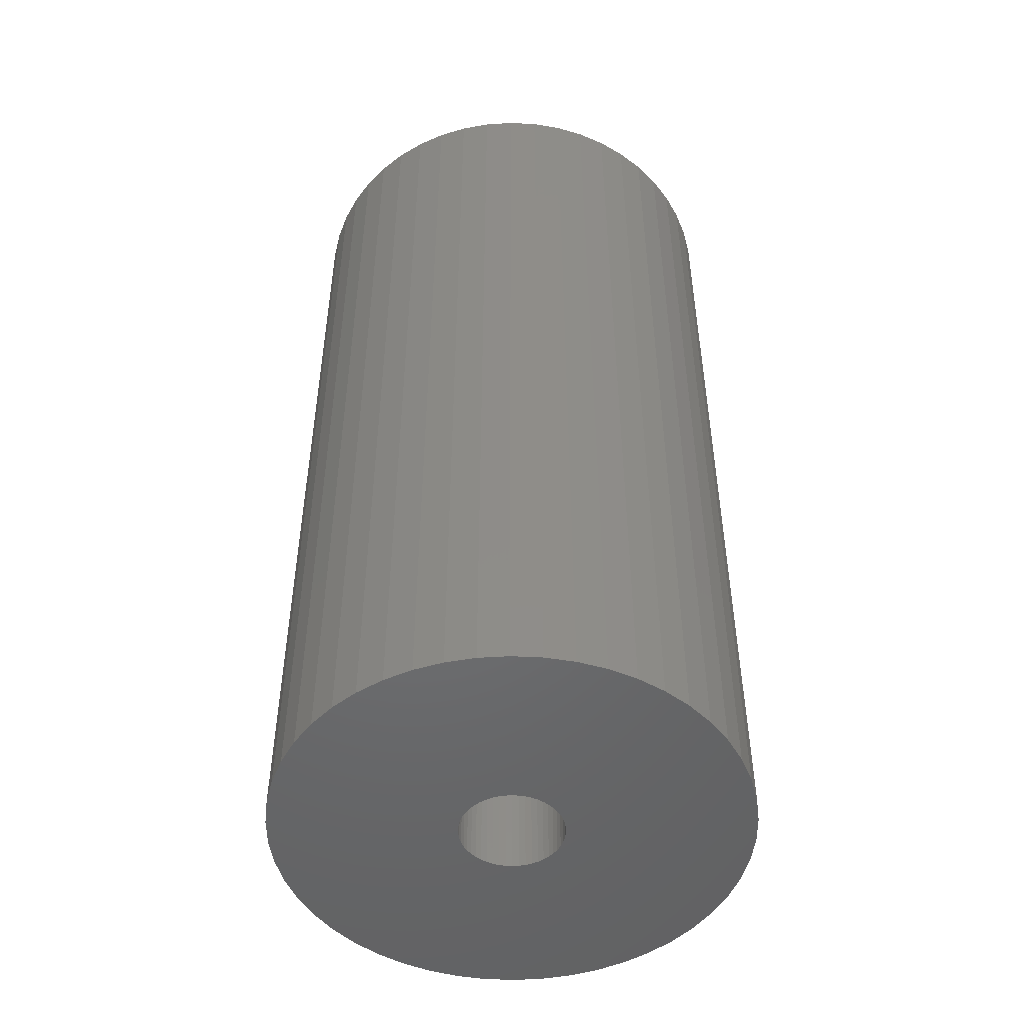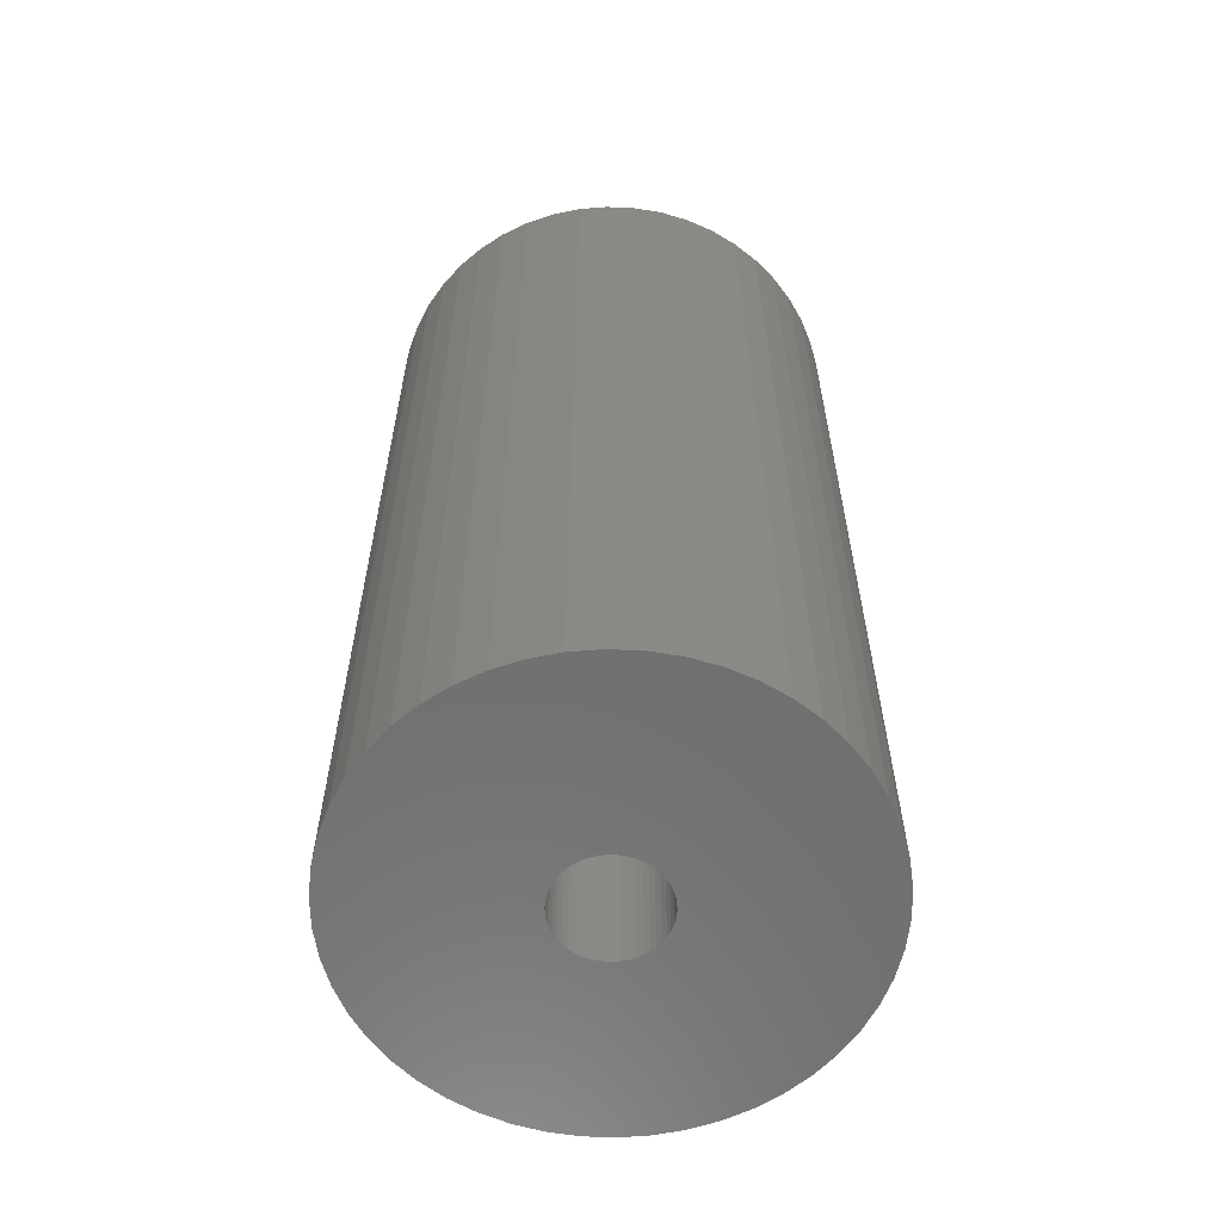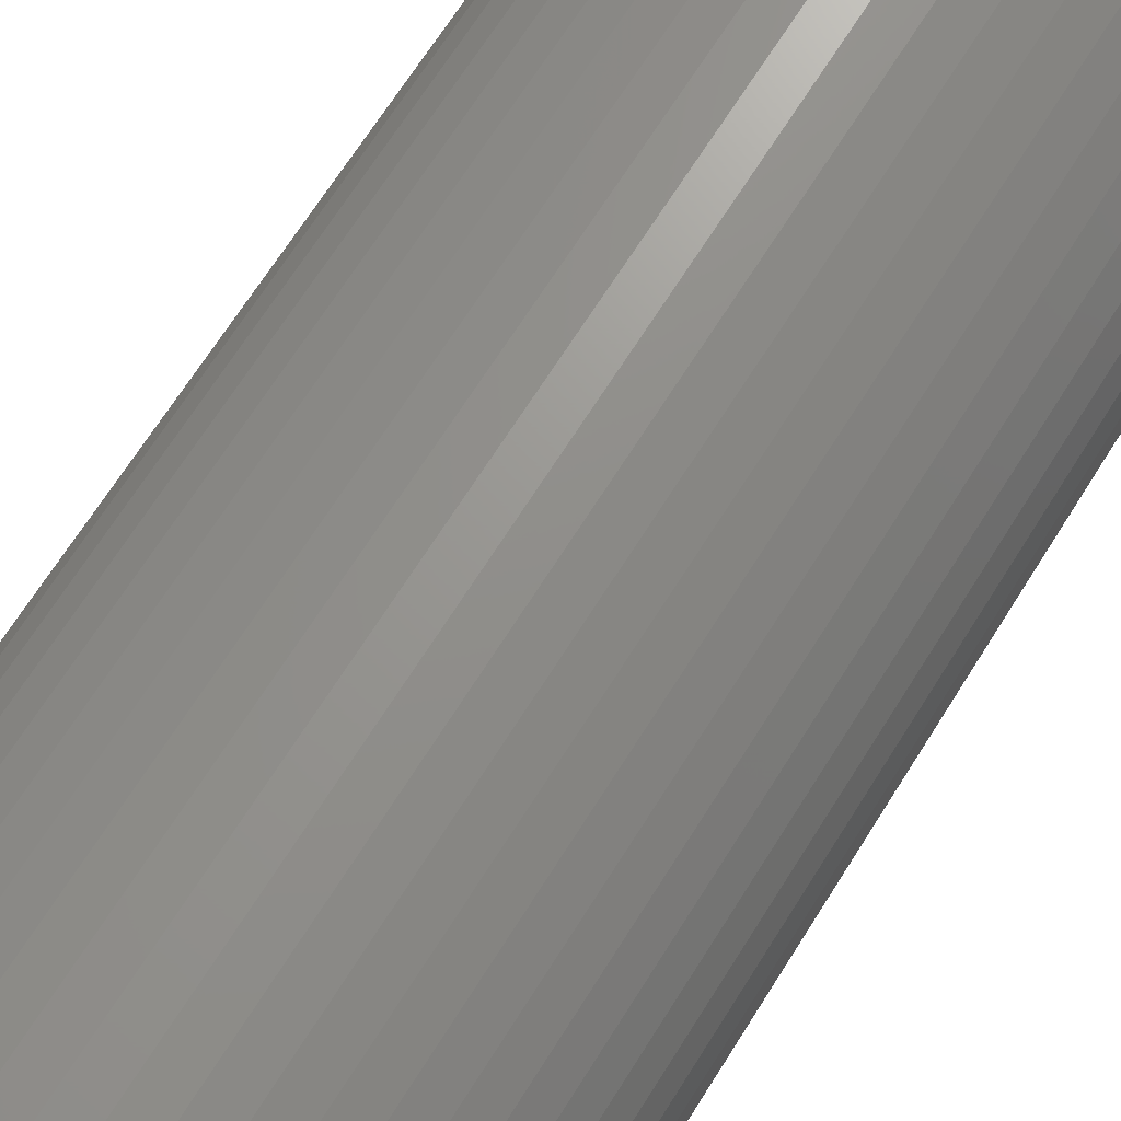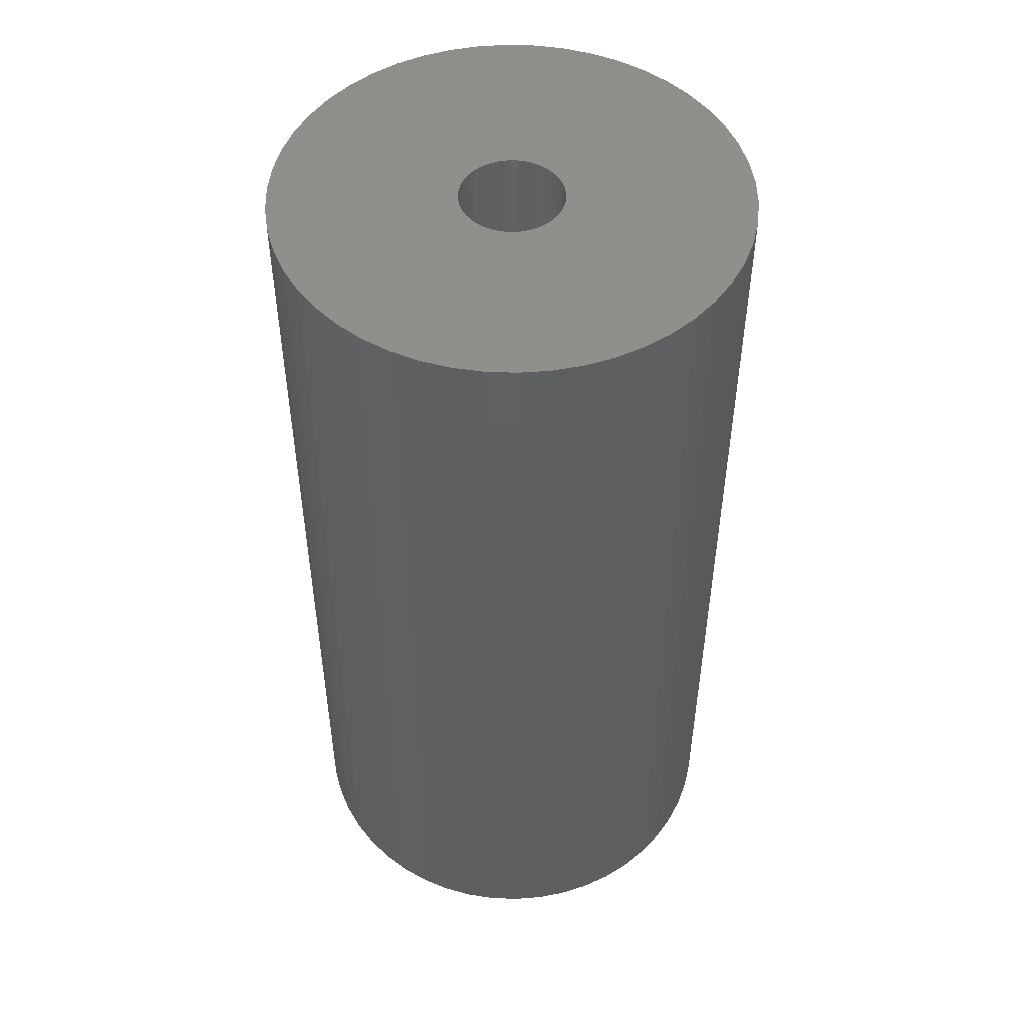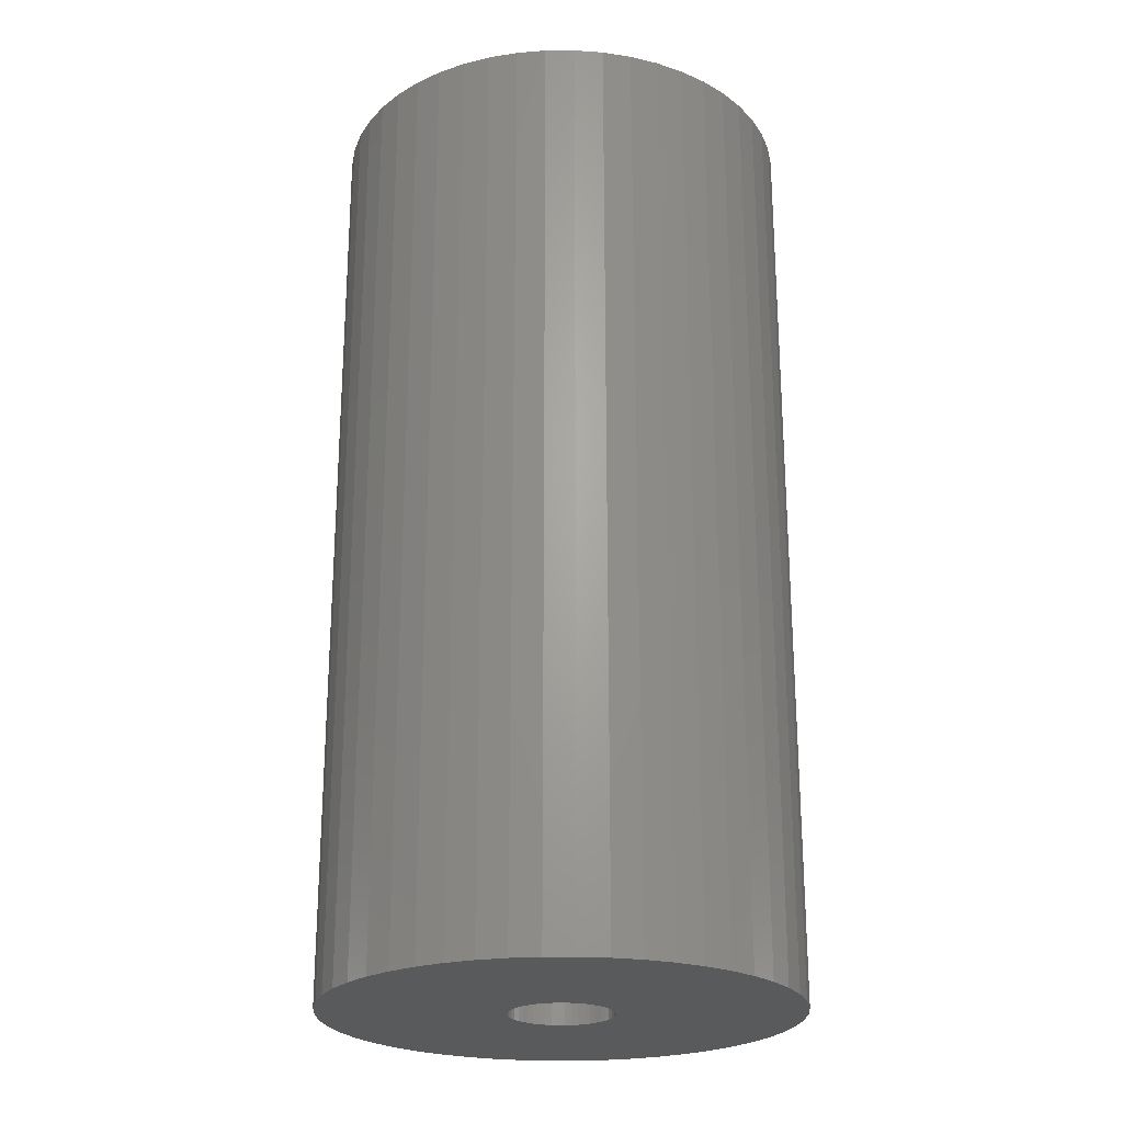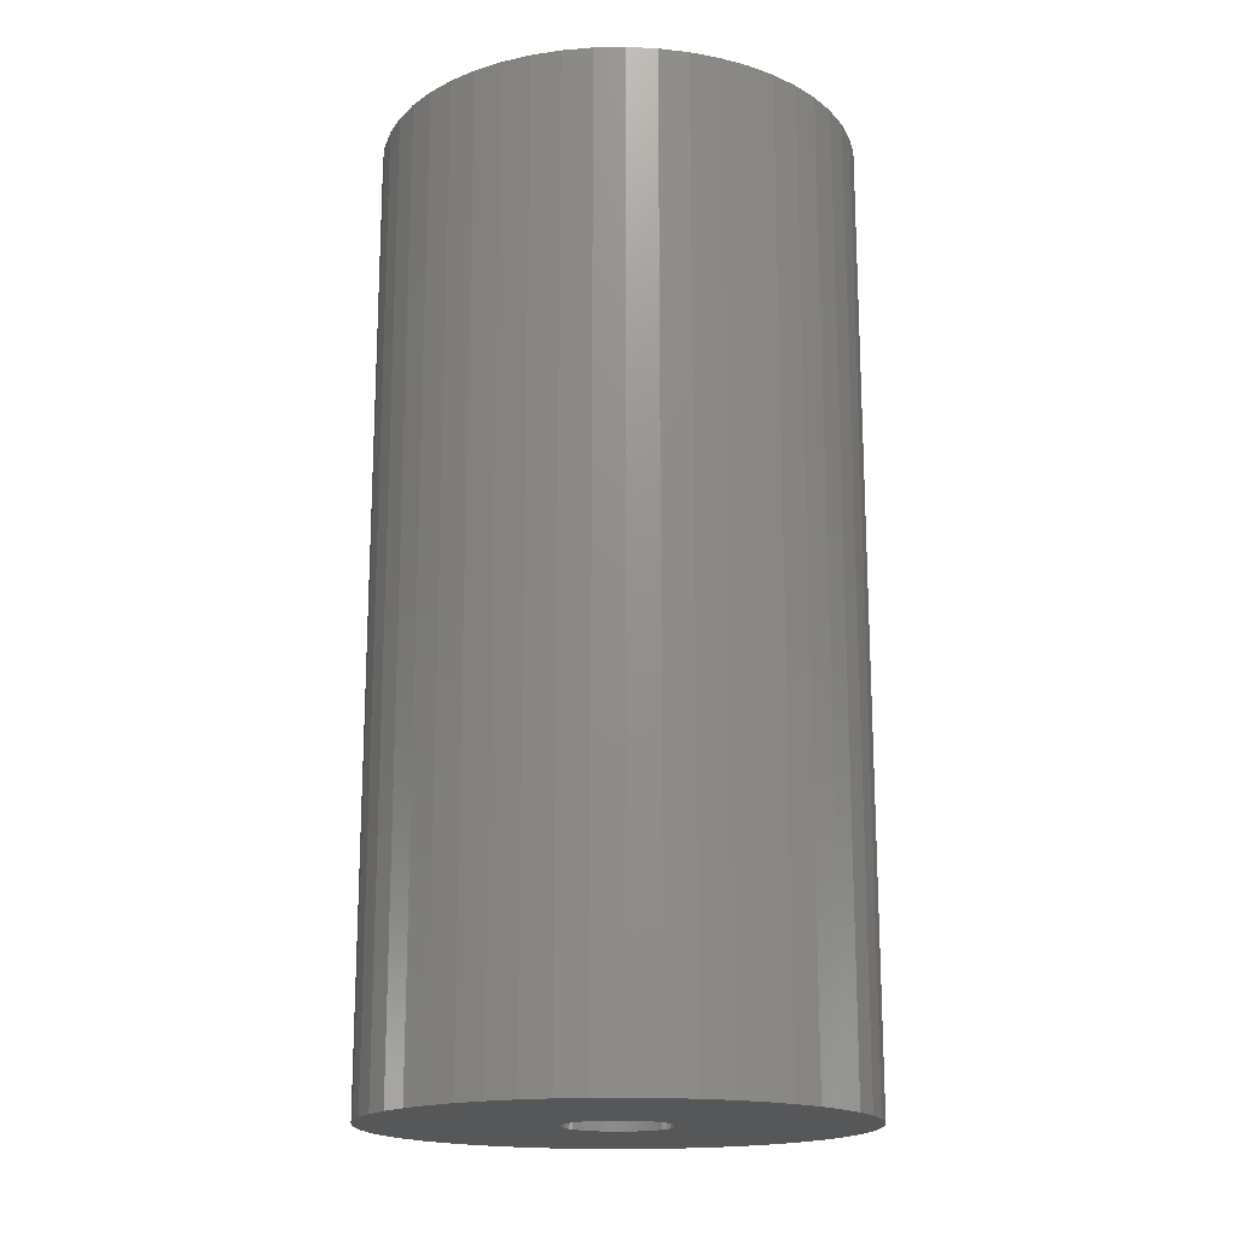
<metadata>
{"format":"stl","ext":"stl","renderer":"f3d","projection":"perspective","resolution":1024,"background":"white","views":[{"elev":-49.5,"azim":119.2,"up":"+Z"},{"elev":-60.4,"azim":-9.7,"up":"+Z"},{"elev":69.8,"azim":32.4,"up":"+Y"},{"elev":50.0,"azim":-62.4,"up":"+Z"},{"elev":-23.7,"azim":94.0,"up":"+Z"},{"elev":-17.5,"azim":-113.2,"up":"+Z"}]}
</metadata>
<code>
# stl→obj: 200 verts, 400 faces
v 12.5 0 25
v 12.4 1.567 -25
v 12.4 1.567 25
v 12.5 0 -25
v -12.5 0 -25
v -12.4 1.567 25
v -12.4 1.567 -25
v -12.5 0 25
v 0.7849 12.48 -25
v -0.7849 12.48 25
v 0.7849 12.48 25
v -0.7849 12.48 -25
v -0.7849 -12.48 -25
v 0.7849 -12.48 25
v -0.7849 -12.48 25
v 0.7849 -12.48 -25
v 9.112 8.557 -25
v 7.968 9.631 25
v 9.112 8.557 25
v 7.968 9.631 -25
v -7.968 9.631 -25
v -9.112 8.557 25
v -7.968 9.631 25
v -9.112 8.557 -25
v -3.863 11.89 -25
v -5.322 11.31 25
v -3.863 11.89 25
v -5.322 11.31 -25
v 11.62 4.602 25
v 10.95 6.022 -25
v 10.95 6.022 25
v 11.62 4.602 -25
v 12.11 3.109 -25
v 12.11 3.109 25
v 10.11 7.347 -25
v 10.11 7.347 25
v 5.322 11.31 -25
v 3.863 11.89 25
v 5.322 11.31 25
v 3.863 11.89 -25
v 2.342 12.28 25
v 2.342 12.28 -25
v 6.698 10.55 -25
v 6.698 10.55 25
v -11.62 4.602 -25
v -10.95 6.022 25
v -10.95 6.022 -25
v -11.62 4.602 25
v -10.11 7.347 -25
v -10.11 7.347 25
v -12.11 3.109 -25
v -12.11 3.109 25
v -2.342 12.28 25
v -2.342 12.28 -25
v 2.342 -12.28 25
v 2.342 -12.28 -25
v 3.863 -11.89 -25
v 5.322 -11.31 25
v 3.863 -11.89 25
v 5.322 -11.31 -25
v 2.75 0 25
v 2.728 0.3447 25
v 12.4 -1.567 25
v 2.664 0.6839 25
v 2.728 -0.3447 25
v 2.557 1.012 25
v 12.11 -3.109 25
v 2.41 1.325 25
v 2.664 -0.6839 25
v 2.225 1.616 25
v 11.62 -4.602 25
v 2.005 1.883 25
v 2.557 -1.012 25
v 1.753 2.119 25
v 10.95 -6.022 25
v 1.474 2.322 25
v 2.41 -1.325 25
v 1.171 2.488 25
v 10.11 -7.347 25
v 2.225 -1.616 25
v 0.8498 2.615 25
v 0.5153 2.701 25
v 0.1727 2.745 25
v -0.1727 2.745 25
v -0.5153 2.701 25
v -0.8498 2.615 25
v -1.171 2.488 25
v -1.474 2.322 25
v -6.698 10.55 25
v -1.753 2.119 25
v -2.005 1.883 25
v -2.225 1.616 25
v 9.112 -8.557 25
v 2.005 -1.883 25
v 7.968 -9.631 25
v 1.753 -2.119 25
v 6.698 -10.55 25
v 1.474 -2.322 25
v 1.171 -2.488 25
v 0.8498 -2.615 25
v 0.5153 -2.701 25
v 0.1727 -2.745 25
v -0.1727 -2.745 25
v -0.5153 -2.701 25
v -2.342 -12.28 25
v -0.8498 -2.615 25
v -3.863 -11.89 25
v -1.171 -2.488 25
v -5.322 -11.31 25
v -1.474 -2.322 25
v -6.698 -10.55 25
v -1.753 -2.119 25
v -7.968 -9.631 25
v -2.005 -1.883 25
v -9.112 -8.557 25
v -2.225 -1.616 25
v -10.11 -7.347 25
v -2.41 -1.325 25
v -10.95 -6.022 25
v -2.557 -1.012 25
v -11.62 -4.602 25
v -2.664 -0.6839 25
v -12.11 -3.109 25
v -2.728 -0.3447 25
v -12.4 -1.567 25
v -2.75 0 25
v -2.41 1.325 25
v -2.557 1.012 25
v -2.664 0.6839 25
v -2.728 0.3447 25
v -6.698 10.55 -25
v 12.4 -1.567 -25
v 6.698 -10.55 -25
v 7.968 -9.631 -25
v 9.112 -8.557 -25
v 12.11 -3.109 -25
v -10.95 -6.022 -25
v -11.62 -4.602 -25
v 2.75 0 -25
v 2.728 -0.3447 -25
v 2.664 -0.6839 -25
v 11.62 -4.602 -25
v 2.728 0.3447 -25
v 2.557 -1.012 -25
v 10.95 -6.022 -25
v 2.41 -1.325 -25
v 10.11 -7.347 -25
v 2.664 0.6839 -25
v 2.225 -1.616 -25
v 2.005 -1.883 -25
v 2.557 1.012 -25
v 1.753 -2.119 -25
v 1.474 -2.322 -25
v 2.41 1.325 -25
v 1.171 -2.488 -25
v 2.225 1.616 -25
v 0.8498 -2.615 -25
v 0.5153 -2.701 -25
v 0.1727 -2.745 -25
v -0.1727 -2.745 -25
v -0.5153 -2.701 -25
v -2.342 -12.28 -25
v -0.8498 -2.615 -25
v -3.863 -11.89 -25
v -1.171 -2.488 -25
v -5.322 -11.31 -25
v -1.474 -2.322 -25
v -6.698 -10.55 -25
v -1.753 -2.119 -25
v -7.968 -9.631 -25
v -2.005 -1.883 -25
v -9.112 -8.557 -25
v -2.225 -1.616 -25
v -10.11 -7.347 -25
v 2.005 1.883 -25
v 1.753 2.119 -25
v 1.474 2.322 -25
v 1.171 2.488 -25
v 0.8498 2.615 -25
v 0.5153 2.701 -25
v 0.1727 2.745 -25
v -0.1727 2.745 -25
v -0.5153 2.701 -25
v -0.8498 2.615 -25
v -1.171 2.488 -25
v -1.474 2.322 -25
v -1.753 2.119 -25
v -2.005 1.883 -25
v -2.225 1.616 -25
v -2.41 1.325 -25
v -2.557 1.012 -25
v -2.664 0.6839 -25
v -2.728 0.3447 -25
v -2.75 0 -25
v -2.41 -1.325 -25
v -2.557 -1.012 -25
v -2.664 -0.6839 -25
v -12.11 -3.109 -25
v -2.728 -0.3447 -25
v -12.4 -1.567 -25
f 1 2 3
f 2 1 4
f 5 6 7
f 6 5 8
f 9 10 11
f 10 9 12
f 13 14 15
f 14 13 16
f 17 18 19
f 18 17 20
f 21 22 23
f 22 21 24
f 25 26 27
f 26 25 28
f 29 30 31
f 30 29 32
f 3 33 34
f 33 3 2
f 31 35 36
f 35 31 30
f 37 38 39
f 38 37 40
f 40 41 38
f 41 40 42
f 43 39 44
f 39 43 37
f 45 46 47
f 46 45 48
f 49 22 24
f 22 49 50
f 51 48 45
f 48 51 52
f 12 53 10
f 53 12 54
f 16 55 14
f 55 16 56
f 57 58 59
f 58 57 60
f 34 32 29
f 32 34 33
f 36 17 19
f 17 36 35
f 42 11 41
f 11 42 9
f 20 44 18
f 44 20 43
f 47 50 49
f 50 47 46
f 7 52 51
f 52 7 6
f 61 1 3
f 62 3 34
f 1 61 63
f 64 34 29
f 65 63 61
f 66 29 31
f 63 65 67
f 68 31 36
f 69 67 65
f 70 36 19
f 67 69 71
f 72 19 18
f 73 71 69
f 74 18 44
f 71 73 75
f 76 44 39
f 77 75 73
f 78 39 38
f 75 77 79
f 80 79 77
f 3 62 61
f 34 64 62
f 29 66 64
f 31 68 66
f 81 38 41
f 36 70 68
f 19 72 70
f 18 74 72
f 44 76 74
f 39 78 76
f 38 81 78
f 82 41 11
f 41 82 81
f 11 83 82
f 11 84 83
f 10 84 11
f 84 10 85
f 53 85 10
f 85 53 86
f 27 86 53
f 86 27 87
f 26 87 27
f 87 26 88
f 89 88 26
f 88 89 90
f 23 90 89
f 90 23 91
f 22 91 23
f 91 22 92
f 50 92 22
f 79 80 93
f 94 93 80
f 93 94 95
f 96 95 94
f 95 96 97
f 98 97 96
f 97 98 58
f 99 58 98
f 58 99 59
f 100 59 99
f 59 100 55
f 101 55 100
f 55 101 14
f 102 14 101
f 103 14 102
f 15 103 104
f 103 15 14
f 105 104 106
f 107 106 108
f 109 108 110
f 111 110 112
f 113 112 114
f 115 114 116
f 104 105 15
f 117 116 118
f 119 118 120
f 121 120 122
f 123 122 124
f 125 124 126
f 92 50 127
f 106 107 105
f 46 127 50
f 108 109 107
f 127 46 128
f 110 111 109
f 48 128 46
f 112 113 111
f 128 48 129
f 114 115 113
f 52 129 48
f 116 117 115
f 129 52 130
f 118 119 117
f 6 130 52
f 120 121 119
f 130 6 126
f 122 123 121
f 8 126 6
f 124 125 123
f 126 8 125
f 28 89 26
f 89 28 131
f 131 23 89
f 23 131 21
f 54 27 53
f 27 54 25
f 63 4 1
f 4 63 132
f 60 97 58
f 97 60 133
f 134 93 95
f 93 134 135
f 67 132 63
f 132 67 136
f 137 121 138
f 121 137 119
f 139 4 132
f 140 132 136
f 4 139 2
f 141 136 142
f 143 2 139
f 144 142 145
f 2 143 33
f 146 145 147
f 148 33 143
f 149 147 135
f 33 148 32
f 150 135 134
f 151 32 148
f 152 134 133
f 32 151 30
f 153 133 60
f 154 30 151
f 155 60 57
f 30 154 35
f 156 35 154
f 132 140 139
f 136 141 140
f 142 144 141
f 145 146 144
f 157 57 56
f 147 149 146
f 135 150 149
f 134 152 150
f 133 153 152
f 60 155 153
f 57 157 155
f 158 56 16
f 56 158 157
f 16 159 158
f 16 160 159
f 13 160 16
f 160 13 161
f 162 161 13
f 161 162 163
f 164 163 162
f 163 164 165
f 166 165 164
f 165 166 167
f 168 167 166
f 167 168 169
f 170 169 168
f 169 170 171
f 172 171 170
f 171 172 173
f 174 173 172
f 35 156 17
f 175 17 156
f 17 175 20
f 176 20 175
f 20 176 43
f 177 43 176
f 43 177 37
f 178 37 177
f 37 178 40
f 179 40 178
f 40 179 42
f 180 42 179
f 42 180 9
f 181 9 180
f 182 9 181
f 12 182 183
f 182 12 9
f 54 183 184
f 25 184 185
f 28 185 186
f 131 186 187
f 21 187 188
f 24 188 189
f 183 54 12
f 49 189 190
f 47 190 191
f 45 191 192
f 51 192 193
f 7 193 194
f 173 174 195
f 184 25 54
f 137 195 174
f 185 28 25
f 195 137 196
f 186 131 28
f 138 196 137
f 187 21 131
f 196 138 197
f 188 24 21
f 198 197 138
f 189 49 24
f 197 198 199
f 190 47 49
f 200 199 198
f 191 45 47
f 199 200 194
f 192 51 45
f 5 194 200
f 193 7 51
f 194 5 7
f 93 147 79
f 147 93 135
f 75 142 71
f 142 75 145
f 138 123 198
f 123 138 121
f 56 59 55
f 59 56 57
f 79 145 75
f 145 79 147
f 133 95 97
f 95 133 134
f 71 136 67
f 136 71 142
f 162 15 105
f 15 162 13
f 166 107 109
f 107 166 164
f 164 105 107
f 105 164 162
f 172 117 174
f 117 172 115
f 172 113 115
f 113 172 170
f 198 125 200
f 125 198 123
f 200 8 5
f 8 200 125
f 174 119 137
f 119 174 117
f 168 109 111
f 109 168 166
f 170 111 113
f 111 170 168
f 139 62 143
f 62 139 61
f 126 193 130
f 193 126 194
f 182 83 84
f 83 182 181
f 176 72 74
f 72 176 175
f 188 90 91
f 90 188 187
f 185 86 87
f 86 185 184
f 151 68 154
f 68 151 66
f 179 78 81
f 78 179 178
f 177 74 76
f 74 177 176
f 127 189 92
f 189 127 190
f 92 188 91
f 188 92 189
f 130 192 129
f 192 130 193
f 186 87 88
f 87 186 185
f 183 84 85
f 84 183 182
f 150 80 149
f 80 150 94
f 161 106 104
f 106 161 163
f 158 102 101
f 102 158 159
f 148 66 151
f 66 148 64
f 143 64 148
f 64 143 62
f 156 72 175
f 72 156 70
f 154 70 156
f 70 154 68
f 180 81 82
f 81 180 179
f 181 82 83
f 82 181 180
f 128 190 127
f 190 128 191
f 187 88 90
f 88 187 186
f 184 85 86
f 85 184 183
f 140 61 139
f 61 140 65
f 153 99 98
f 99 153 155
f 124 194 126
f 194 124 199
f 120 197 122
f 197 120 196
f 155 100 99
f 100 155 157
f 157 101 100
f 101 157 158
f 178 76 78
f 76 178 177
f 129 191 128
f 191 129 192
f 144 69 141
f 69 144 73
f 141 65 140
f 65 141 69
f 146 73 144
f 73 146 77
f 149 77 146
f 77 149 80
f 159 103 102
f 103 159 160
f 163 108 106
f 108 163 165
f 114 173 116
f 173 114 171
f 118 196 120
f 196 118 195
f 122 199 124
f 199 122 197
f 152 98 96
f 98 152 153
f 150 96 94
f 96 150 152
f 160 104 103
f 104 160 161
f 165 110 108
f 110 165 167
f 116 195 118
f 195 116 173
f 167 112 110
f 112 167 169
f 169 114 112
f 114 169 171

</code>
